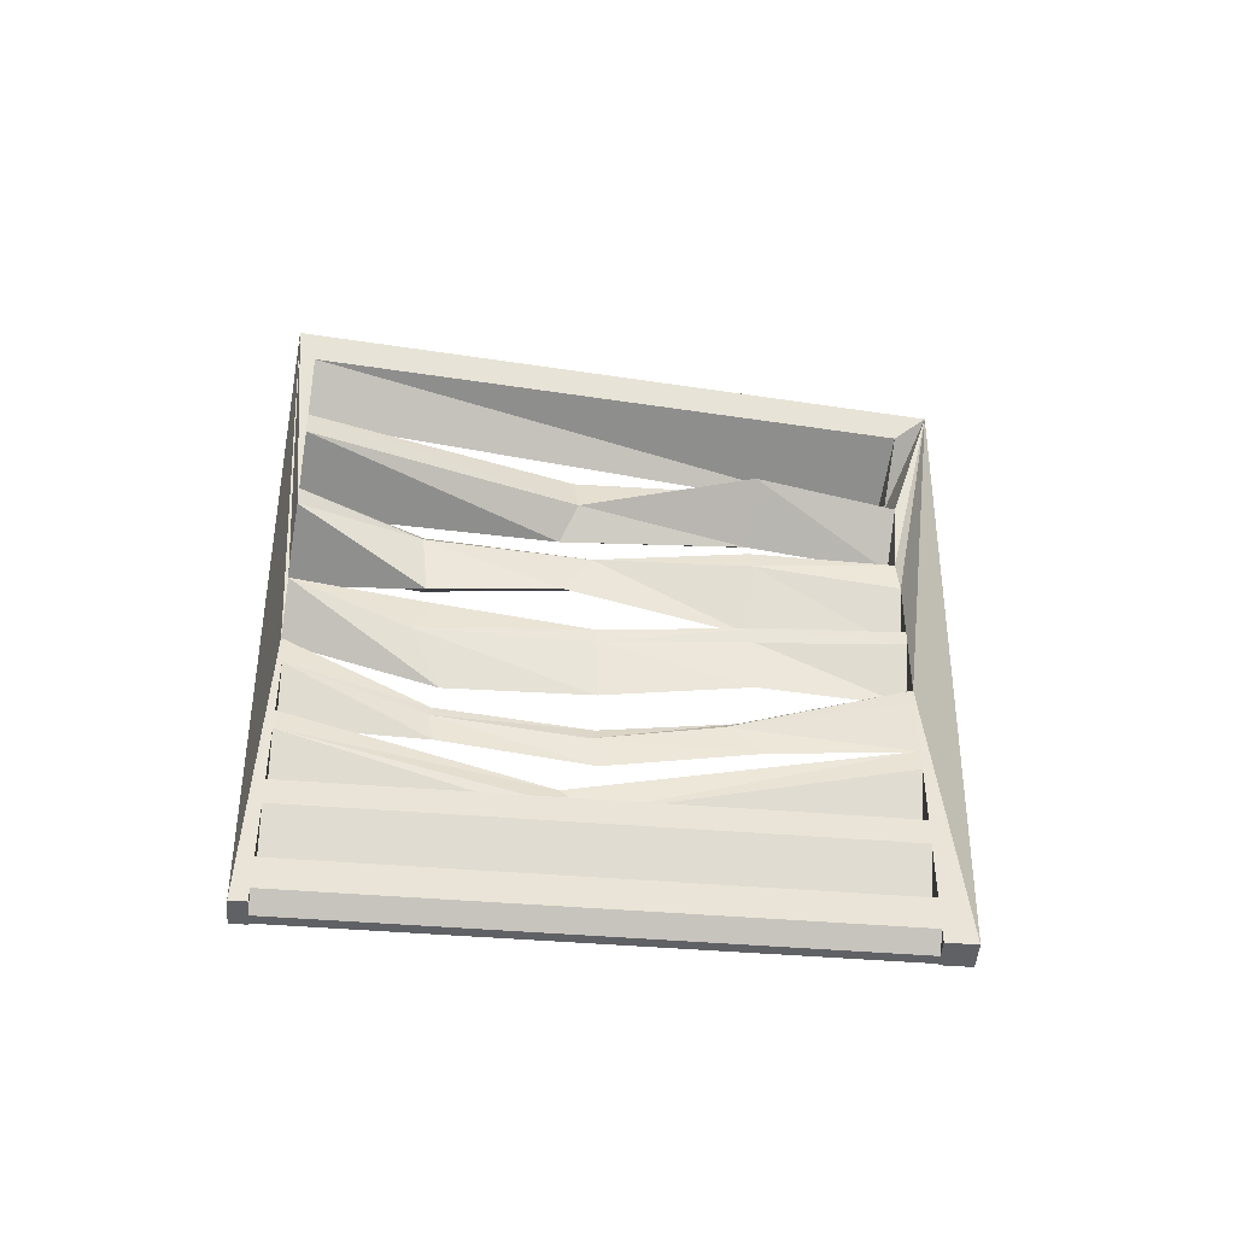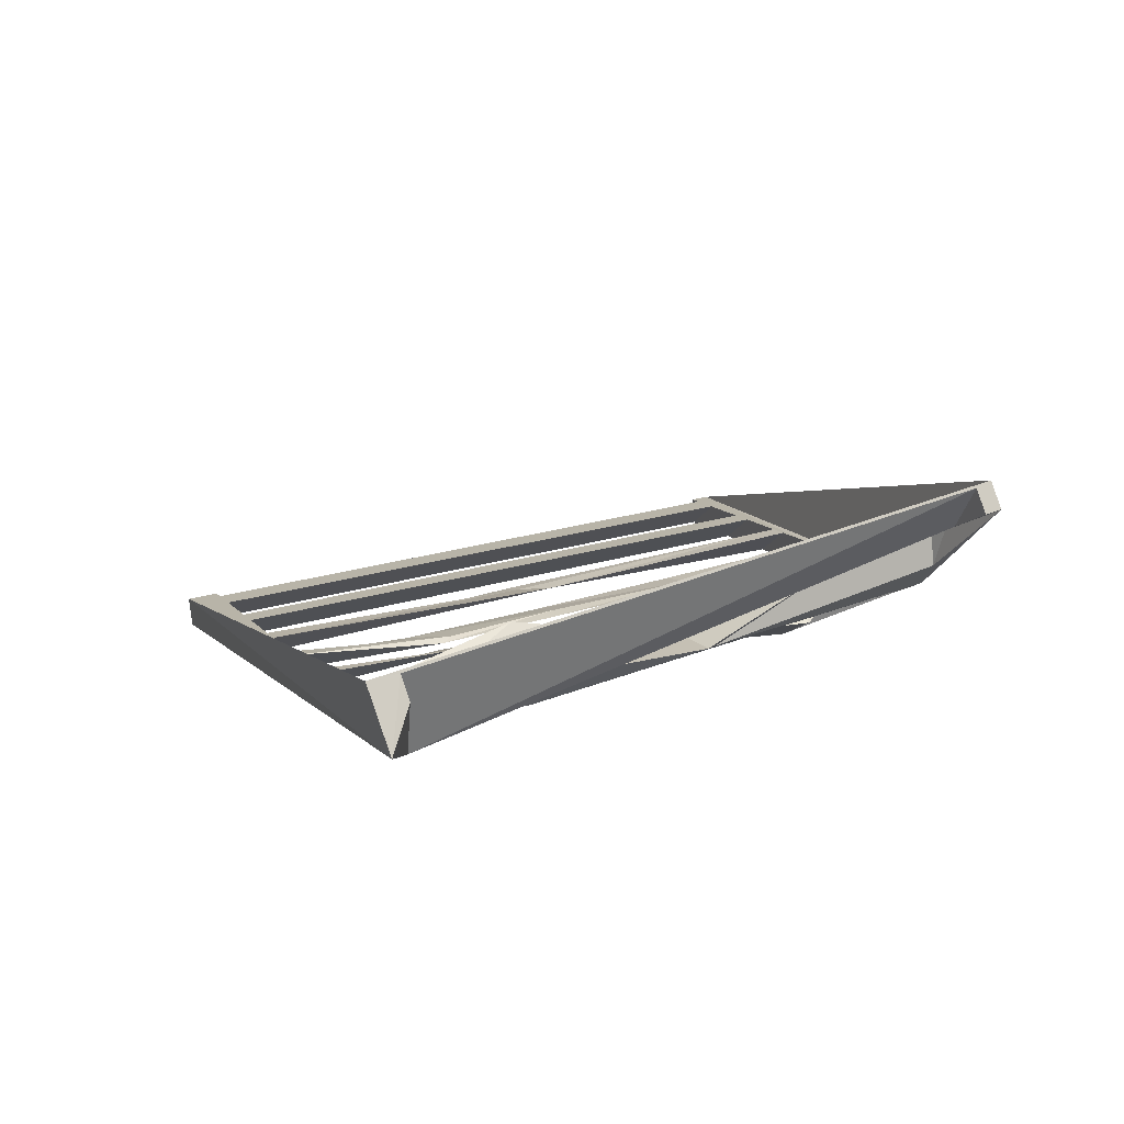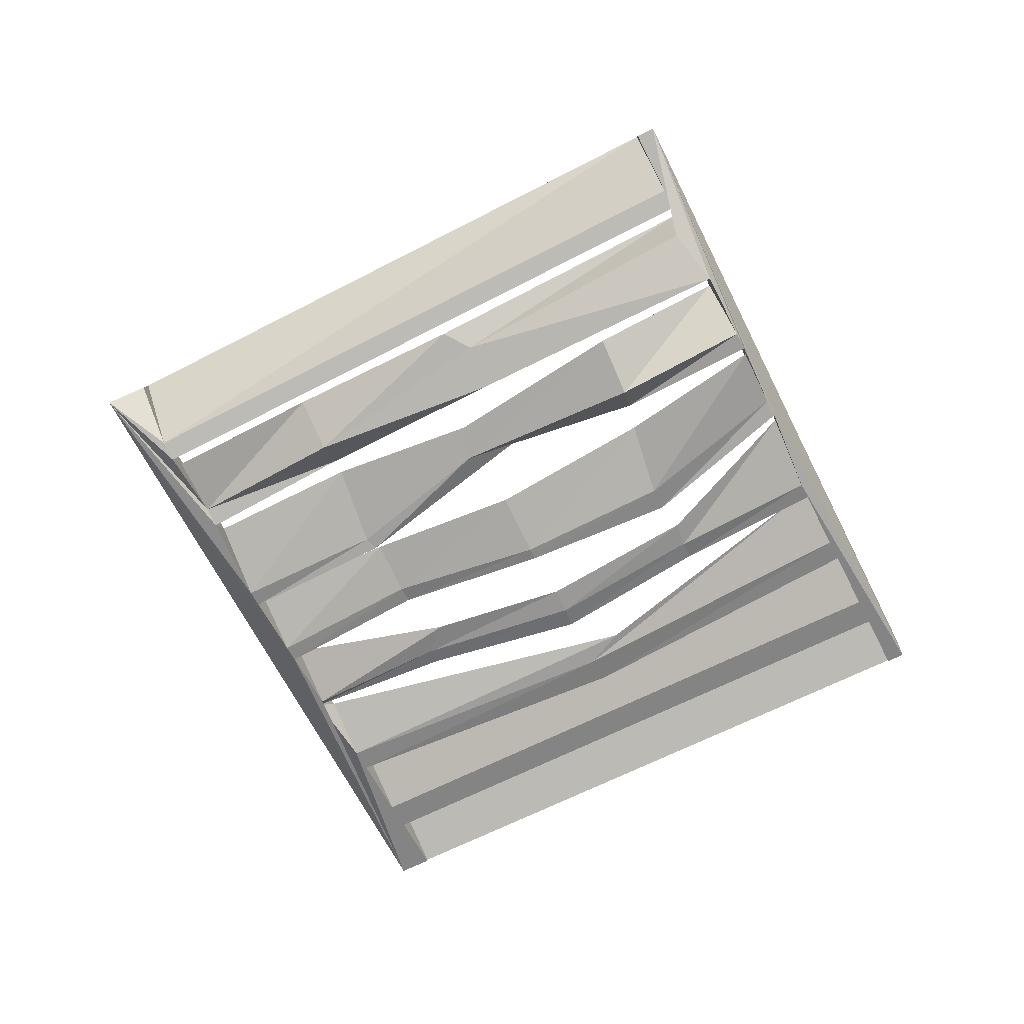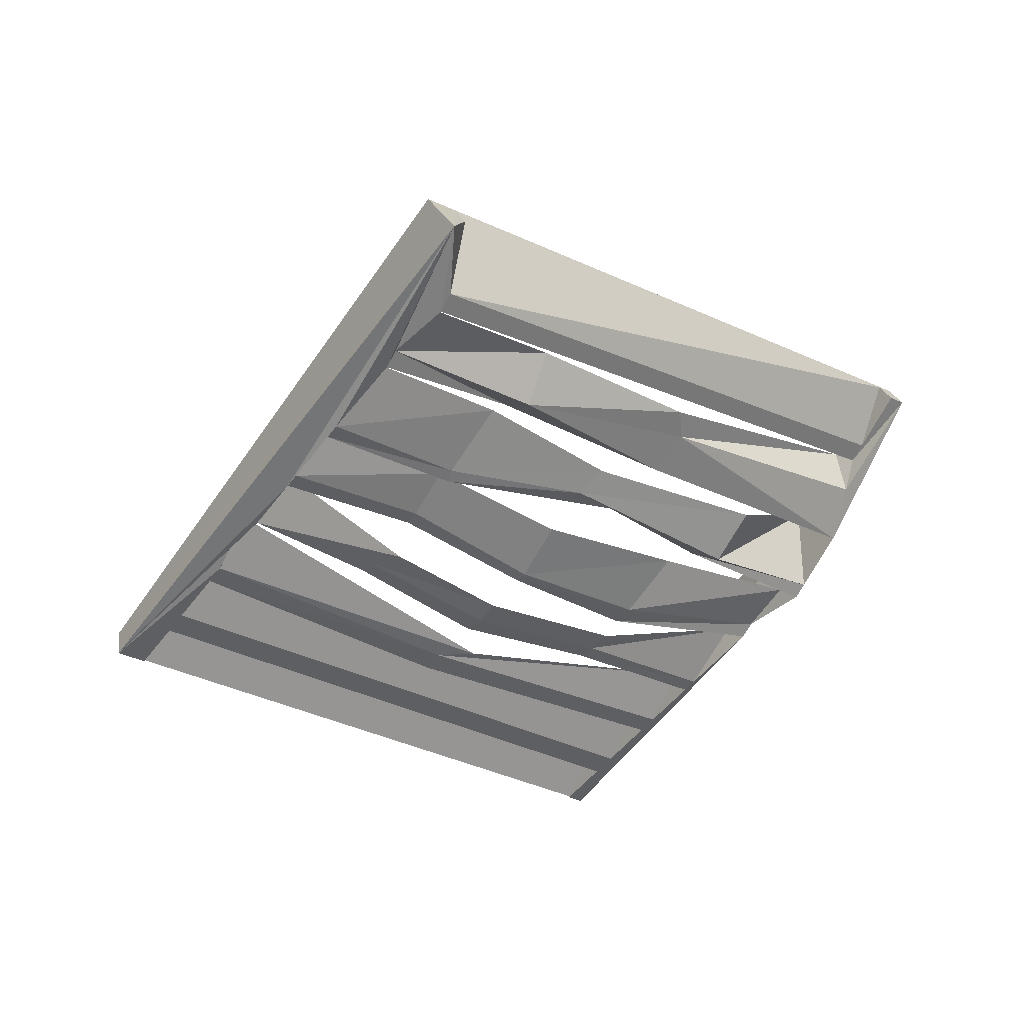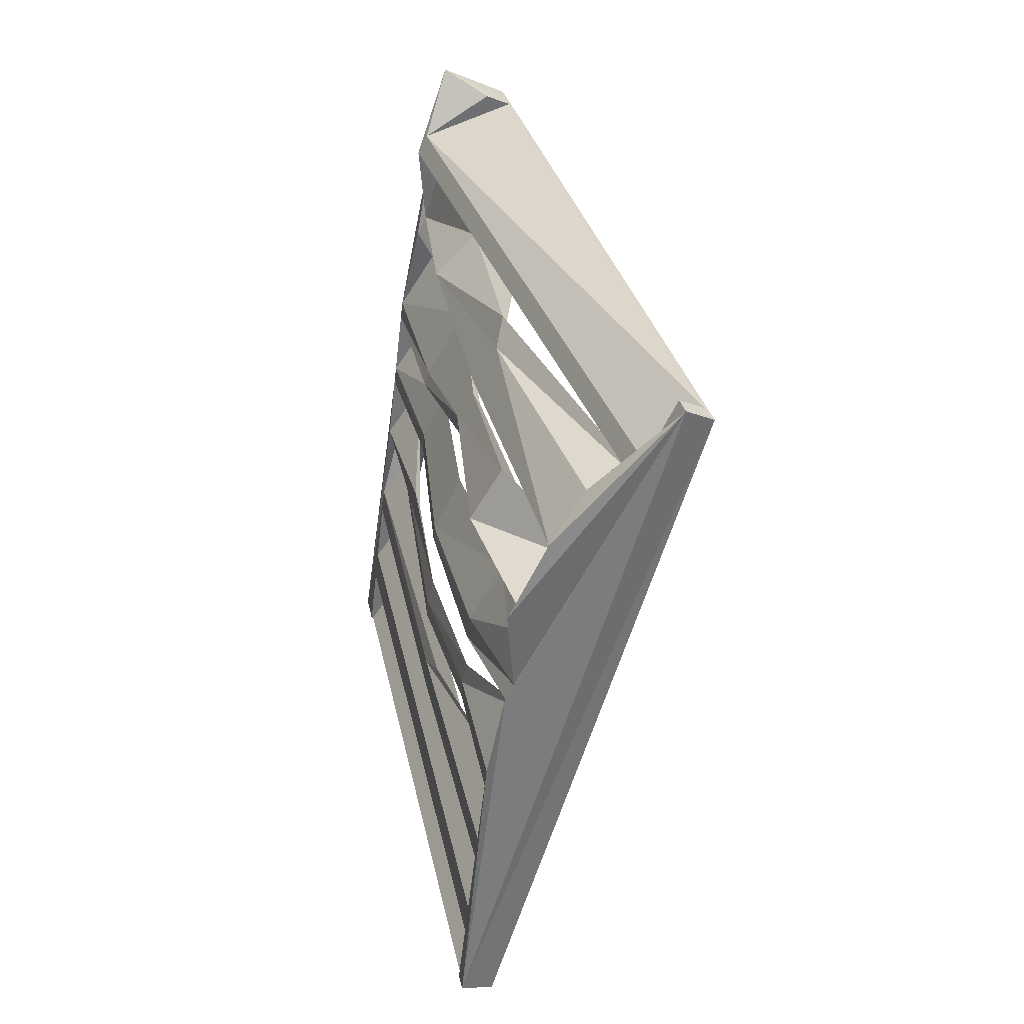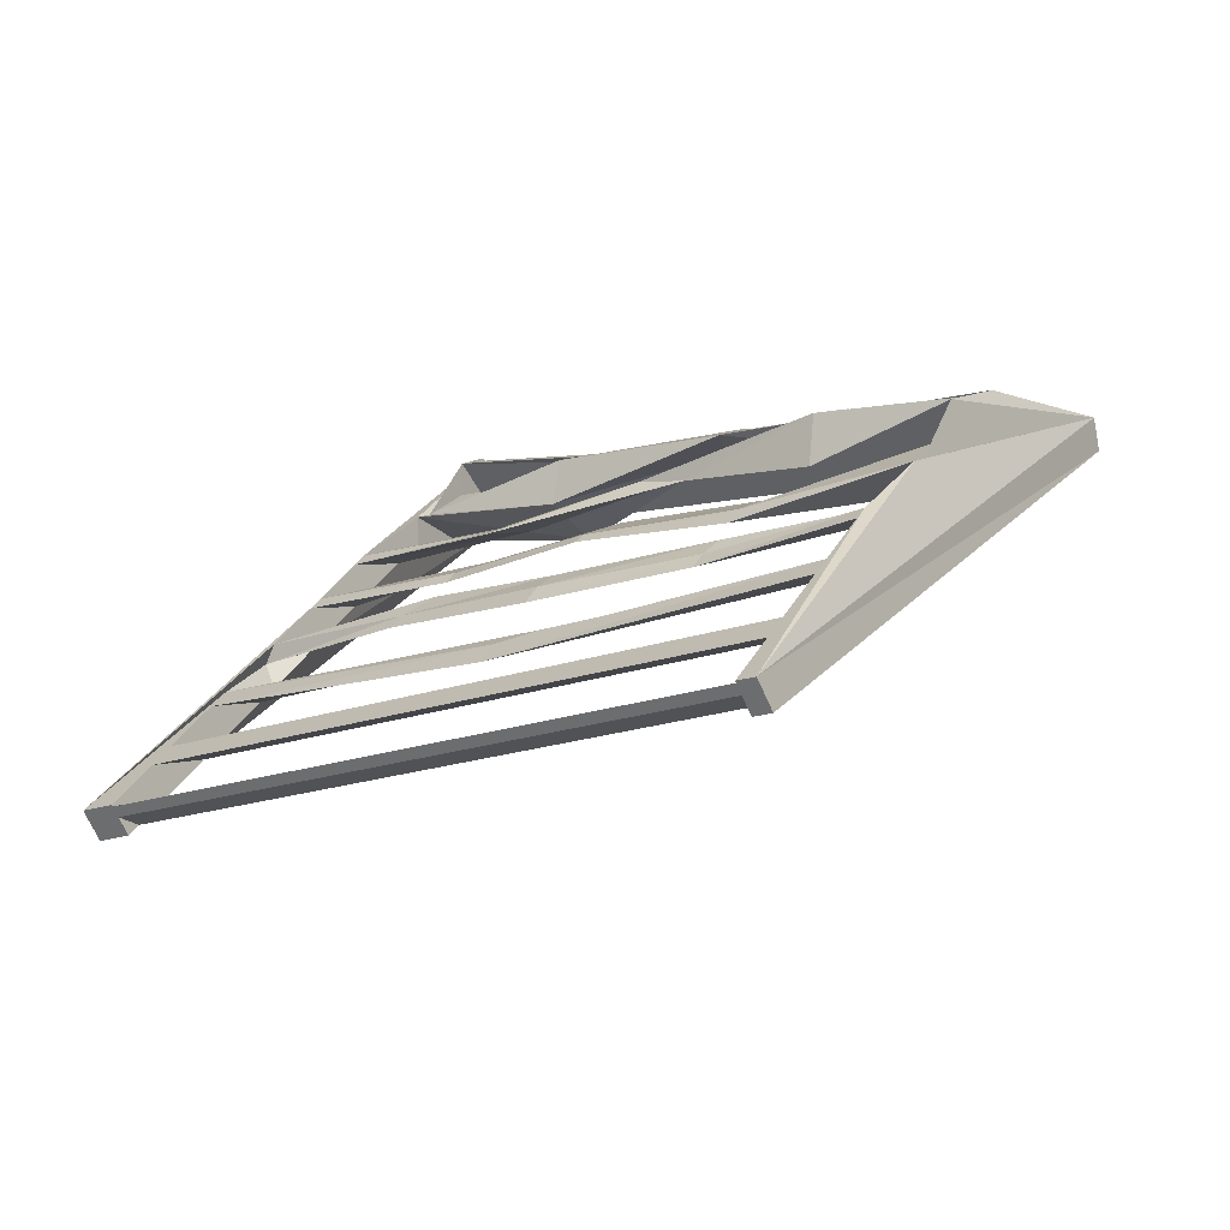
<metadata>
{"format":"obj","ext":"obj","renderer":"f3d","projection":"perspective","resolution":1024,"background":"white","views":[{"elev":38.5,"azim":26.2,"up":"+Z"},{"elev":15.2,"azim":-176.5,"up":"+Z"},{"elev":-55.9,"azim":-127.4,"up":"+Z"},{"elev":-43.1,"azim":172.0,"up":"+Z"},{"elev":7.5,"azim":-96.7,"up":"+Y"},{"elev":-68.3,"azim":-150.0,"up":"+Y"}]}
</metadata>
<code>
o Vent_Grate.003
v 0.3624 0.08062 -7.998
v 0.09125 0.6613 -7.838
v 0.3593 0.08104 -8.028
v 0.08128 0.6698 -7.864
v 0.9388 0.3676 -8.055
v 0.6537 0.958 -7.954
v 0.9357 0.3681 -8.085
v 0.6289 0.9794 -8.017
v 0.3484 0.1432 -8.026
v 0.3355 0.1695 -8.024
v 0.307 0.2275 -8.02
v 0.2968 0.2483 -8.019
v 0.2682 0.3063 -8.015
v 0.2607 0.3216 -8.014
v 0.2164 0.3984 -8.002
v 0.2102 0.4128 -7.995
v 0.1721 0.4802 -8.005
v 0.166 0.4946 -7.998
v 0.1427 0.549 -7.972
v 0.1366 0.5977 -7.94
v 0.1271 0.607 -7.902
v 0.1198 0.624 -7.893
v 0.6158 0.9518 -7.975
v 0.09669 0.6779 -7.867
v 0.3751 0.0889 -8.029
v 0.6315 0.8938 -8.045
v 0.6242 0.9108 -8.037
v 0.7282 0.7179 -8.058
v 0.7207 0.7332 -8.057
v 0.6766 0.8099 -8.043
v 0.6696 0.8264 -8.035
v 0.8805 0.4081 -8.078
v 0.9071 0.3538 -8.082
v 0.8675 0.4344 -8.076
v 0.839 0.4924 -8.073
v 0.8288 0.5132 -8.071
v 0.8074 0.582 -8.055
v 0.7928 0.5865 -8.066
v 0.7643 0.6446 -8.063
v 0.7567 0.6599 -8.062
v 0.117 0.6454 -7.852
v 0.6361 0.9192 -7.96
v 0.6665 0.8483 -7.994
v 0.6447 0.8777 -8.022
v 0.7428 0.6941 -8.03
v 0.7353 0.7094 -8.029
v 0.7068 0.7674 -8.025
v 0.6898 0.7939 -8.02
v 0.9033 0.3675 -8.051
v 0.8875 0.3996 -8.049
v 0.859 0.4577 -8.045
v 0.8461 0.4839 -8.044
v 0.8176 0.5419 -8.04
v 0.8074 0.5627 -8.038
v 0.7789 0.6207 -8.035
v 0.7713 0.6361 -8.034
v 0.3782 0.08848 -8
v 0.3713 0.1025 -7.999
v 0.3555 0.1347 -7.997
v 0.327 0.1927 -7.993
v 0.314 0.219 -7.991
v 0.2855 0.277 -7.988
v 0.2753 0.2978 -7.986
v 0.2468 0.3558 -7.982
v 0.2296 0.3823 -7.979
v 0.2063 0.4368 -7.953
v 0.1854 0.4641 -7.982
v 0.1768 0.5056 -7.92
v 0.1706 0.52 -7.913
v 0.1473 0.5745 -7.886
v 0.1403 0.5909 -7.879
v 0.9102 0.3534 -8.052
v 0.9084 0.3537 -8.07
v 0.9073 0.3538 -8.08
v 0.3763 0.08873 -8.018
v 0.3753 0.08887 -8.028
v 0.1057 0.6703 -7.843
v 0.6249 0.9441 -7.951
v 0.3804 0.7046 -7.986
v 0.352 0.707 -7.994
v 0.3583 0.7367 -7.988
v 0.3739 0.6728 -8.014
v 0.5259 0.7712 -8.036
v 0.5469 0.7435 -8.01
v 0.5418 0.7805 -7.951
v 0.5139 0.8107 -7.998
v 0.4116 0.6054 -8.013
v 0.45 0.6349 -8.023
v 0.4235 0.6481 -8.003
v 0.4289 0.6577 -8.009
v 0.5952 0.6533 -8.042
v 0.5941 0.6664 -8.039
v 0.5698 0.7135 -8.006
v 0.558 0.729 -8.005
v 0.5004 0.5059 -8.042
v 0.4709 0.5689 -8.018
v 0.4755 0.5564 -8.022
v 0.4942 0.5163 -8.041
v 0.5454 0.4187 -8.045
v 0.5252 0.4439 -8.039
v 0.5335 0.4365 -8.046
v 0.5219 0.4582 -8.041
v 0.5829 0.341 -8.044
v 0.5702 0.3562 -8.041
v 0.5734 0.3657 -8.044
v 0.5321 0.3643 -8.036
v 0.6315 0.583 -8.042
v 0.6245 0.5978 -8.041
v 0.6038 0.643 -8.022
v 0.6106 0.6287 -8.028
v 0.6754 0.511 -8.052
v 0.6674 0.525 -8.053
v 0.6268 0.5214 -8.046
v 0.6343 0.5351 -8.05
v 0.3837 0.3873 -8.02
v 0.3805 0.3986 -8.02
v 0.4037 0.3622 -8.023
v 0.3946 0.3783 -8.024
v 0.2715 0.5792 -7.981
v 0.2577 0.6026 -8
v 0.3036 0.5276 -7.996
v 0.2811 0.5551 -8.027
v 0.3258 0.5032 -7.989
v 0.3246 0.4607 -7.989
v 0.3732 0.4269 -8.021
v 0.3623 0.4475 -8.019
f 2 3 1
f 26 22 27
f 32 9 34
f 92 28 91
f 19 80 82
f 125 16 126
f 117 14 118
f 103 12 105
f 8 5 7
f 85 44 86
f 123 66 124
f 75 3 76
f 78 77 2
f 21 71 20
f 26 44 42
f 80 71 81
f 26 41 21
f 19 69 18
f 30 48 43
f 122 69 120
f 30 85 84
f 17 67 16
f 28 46 47
f 126 67 123
f 28 93 91
f 15 65 14
f 39 56 45
f 118 65 116
f 39 110 107
f 13 63 12
f 37 54 55
f 105 63 106
f 37 113 111
f 11 61 10
f 35 52 53
f 34 61 52
f 35 104 103
f 9 59 76
f 50 51 32
f 59 74 76
f 32 60 9
f 77 22 24
f 23 27 78
f 27 77 78
f 75 58 57
f 49 73 72
f 58 73 49
f 82 70 19
f 83 81 86
f 93 48 94
f 82 83 84
f 84 31 30
f 31 86 44
f 84 79 82
f 79 86 81
f 113 56 114
f 87 119 121
f 92 90 94
f 122 87 121
f 29 94 48
f 89 94 90
f 91 89 87
f 88 91 87
f 95 124 125
f 108 96 109
f 106 62 104
f 107 98 108
f 115 102 116
f 99 115 117
f 112 102 114
f 111 101 112
f 109 97 110
f 103 62 11
f 36 106 54
f 35 105 36
f 6 43 48
f 39 108 40
f 40 109 46
f 107 97 95
f 37 112 38
f 38 114 56
f 100 114 102
f 111 100 99
f 117 64 13
f 119 90 120
f 101 116 102
f 99 118 101
f 1 64 65
f 18 121 17
f 121 68 17
f 88 120 90
f 125 66 15
f 98 123 96
f 96 124 97
f 95 126 98
f 2 4 3
f 26 21 22
f 25 3 9
f 3 4 15
f 9 3 10
f 4 24 22
f 21 20 4
f 20 19 4
f 4 22 21
f 10 3 11
f 7 33 32
f 18 17 4
f 17 16 4
f 4 19 18
f 8 7 39
f 7 32 34
f 27 23 8
f 30 31 8
f 31 26 8
f 26 27 8
f 15 14 3
f 14 13 3
f 4 16 15
f 40 28 8
f 28 29 8
f 29 30 8
f 12 11 3
f 12 3 13
f 37 38 7
f 38 39 7
f 39 40 8
f 34 35 7
f 35 36 7
f 7 36 37
f 9 10 34
f 92 29 28
f 19 20 80
f 125 15 16
f 117 13 14
f 103 11 12
f 8 6 5
f 85 43 44
f 123 67 66
f 74 33 7
f 7 5 73
f 5 72 73
f 74 7 73
f 75 57 1
f 74 73 75
f 3 25 76
f 76 74 75
f 75 1 3
f 24 4 77
f 4 2 77
f 6 8 78
f 8 23 78
f 6 78 2
f 21 41 71
f 26 31 44
f 80 20 71
f 26 42 41
f 19 70 69
f 30 29 48
f 122 18 69
f 30 43 85
f 17 68 67
f 28 40 46
f 126 16 67
f 28 47 93
f 15 66 65
f 39 38 56
f 118 14 65
f 39 45 110
f 13 64 63
f 37 36 54
f 105 12 63
f 37 55 113
f 11 62 61
f 35 34 52
f 34 10 61
f 35 53 104
f 76 25 9
f 9 60 59
f 33 74 32
f 74 50 32
f 59 50 74
f 32 51 60
f 27 22 77
f 58 75 73
f 82 79 70
f 83 80 81
f 93 47 48
f 82 80 83
f 84 83 31
f 31 83 86
f 84 85 79
f 79 85 86
f 113 55 56
f 87 89 119
f 92 88 90
f 122 88 87
f 29 92 94
f 89 93 94
f 91 93 89
f 88 92 91
f 95 97 124
f 108 98 96
f 106 63 62
f 107 95 98
f 115 100 102
f 99 100 115
f 112 101 102
f 111 99 101
f 109 96 97
f 103 104 62
f 36 105 106
f 35 103 105
f 45 56 6
f 56 55 5
f 6 56 5
f 54 106 104
f 55 54 5
f 54 104 53
f 52 61 60
f 54 53 5
f 52 60 51
f 53 52 5
f 51 50 5
f 50 49 5
f 51 5 52
f 49 72 5
f 6 2 42
f 2 41 42
f 42 44 6
f 44 43 6
f 109 110 45
f 48 47 6
f 47 46 6
f 46 109 45
f 46 45 6
f 39 107 108
f 40 108 109
f 107 110 97
f 37 111 112
f 38 112 114
f 100 113 114
f 111 113 100
f 117 115 64
f 119 89 90
f 101 118 116
f 99 117 118
f 41 2 71
f 2 1 65
f 71 2 70
f 1 57 58
f 58 49 50
f 59 60 1
f 60 61 1
f 58 50 59
f 70 2 69
f 79 81 71
f 70 79 71
f 1 58 59
f 61 62 1
f 62 63 1
f 69 2 68
f 119 120 69
f 68 2 67
f 64 115 116
f 1 63 64
f 68 119 69
f 65 66 2
f 66 67 2
f 64 116 65
f 18 122 121
f 121 119 68
f 88 122 120
f 125 124 66
f 98 126 123
f 96 123 124
f 95 125 126

</code>
